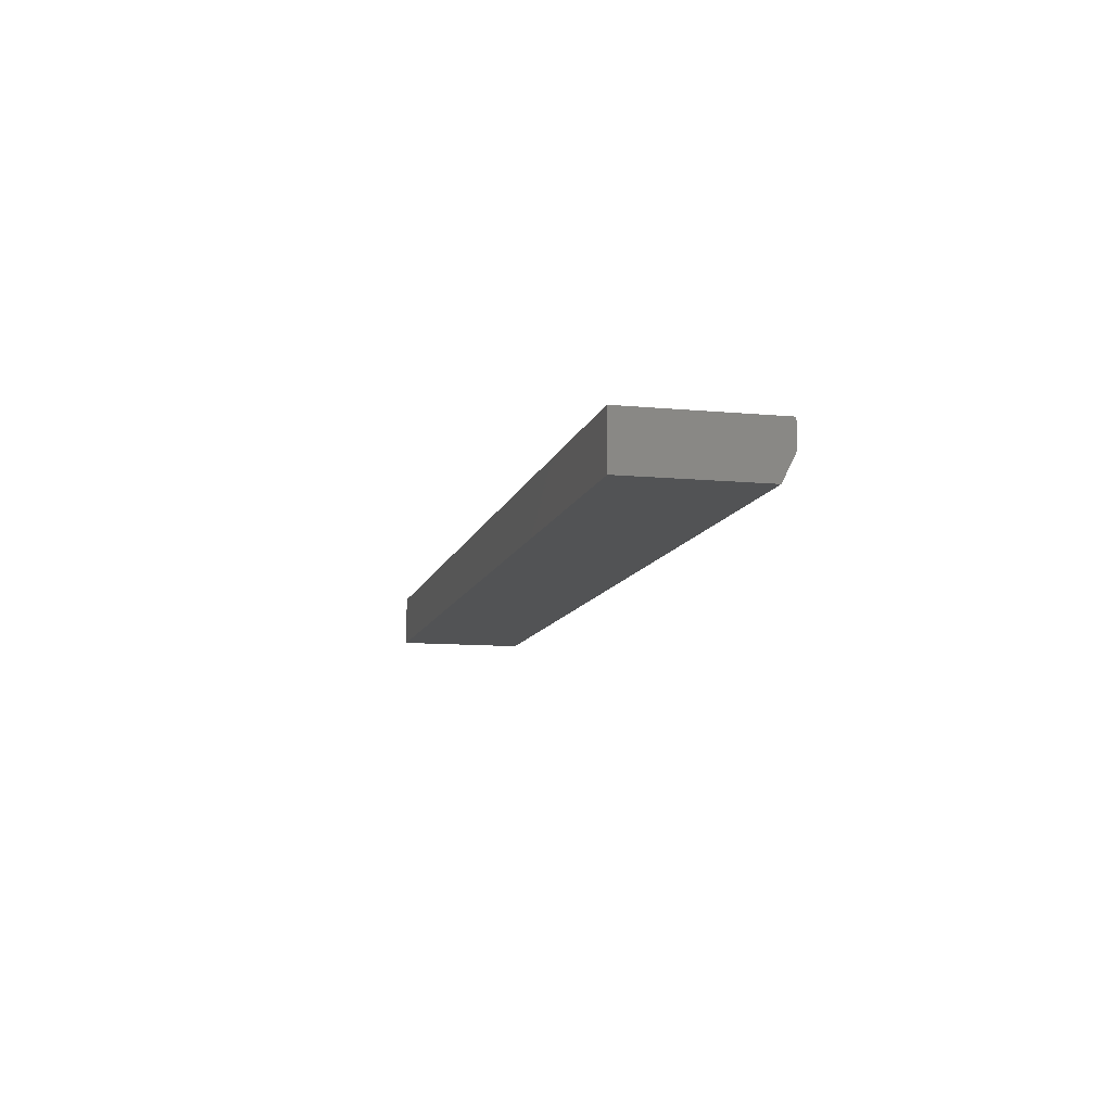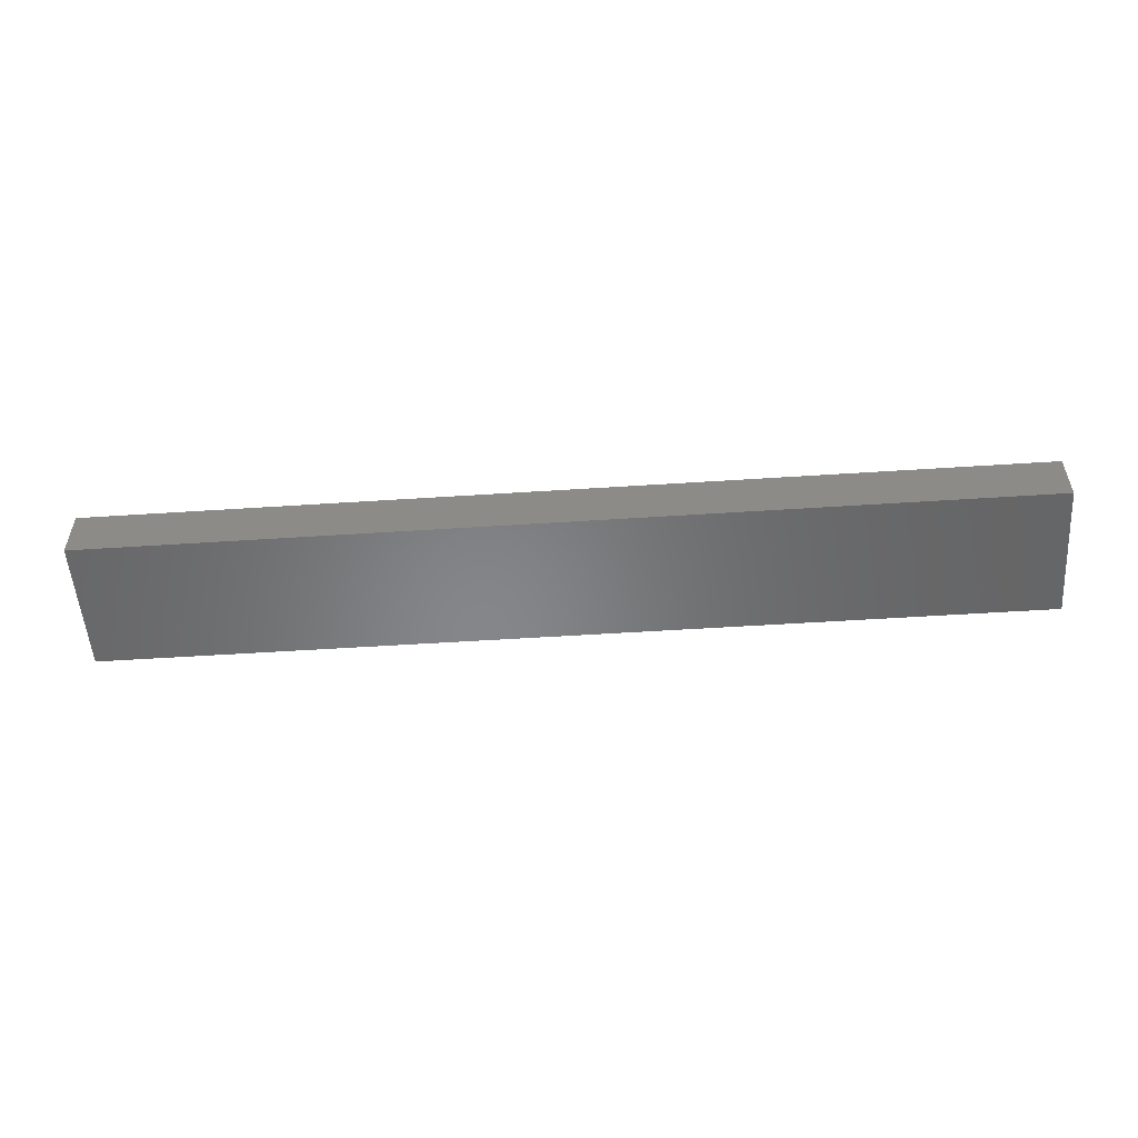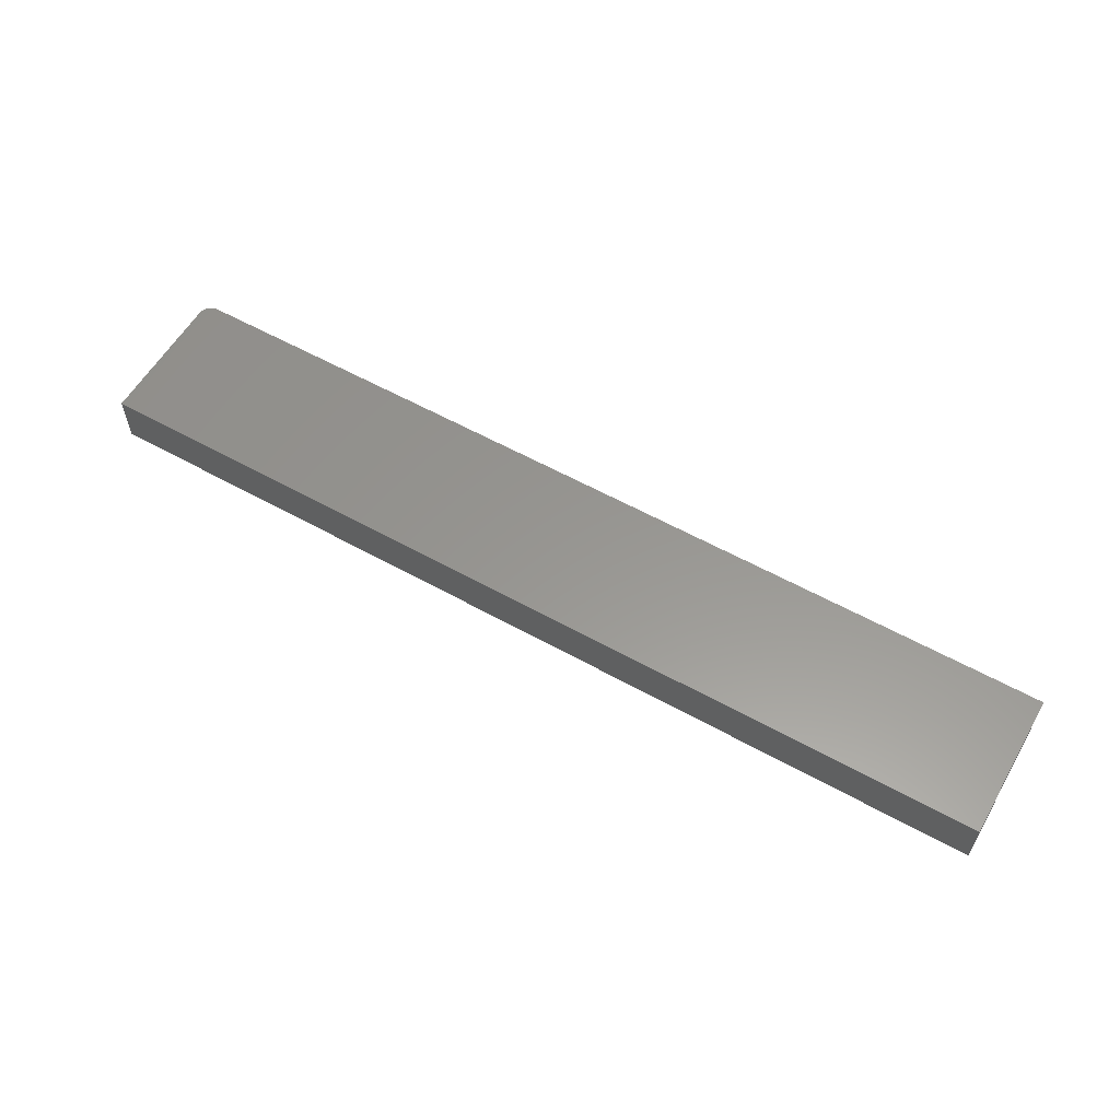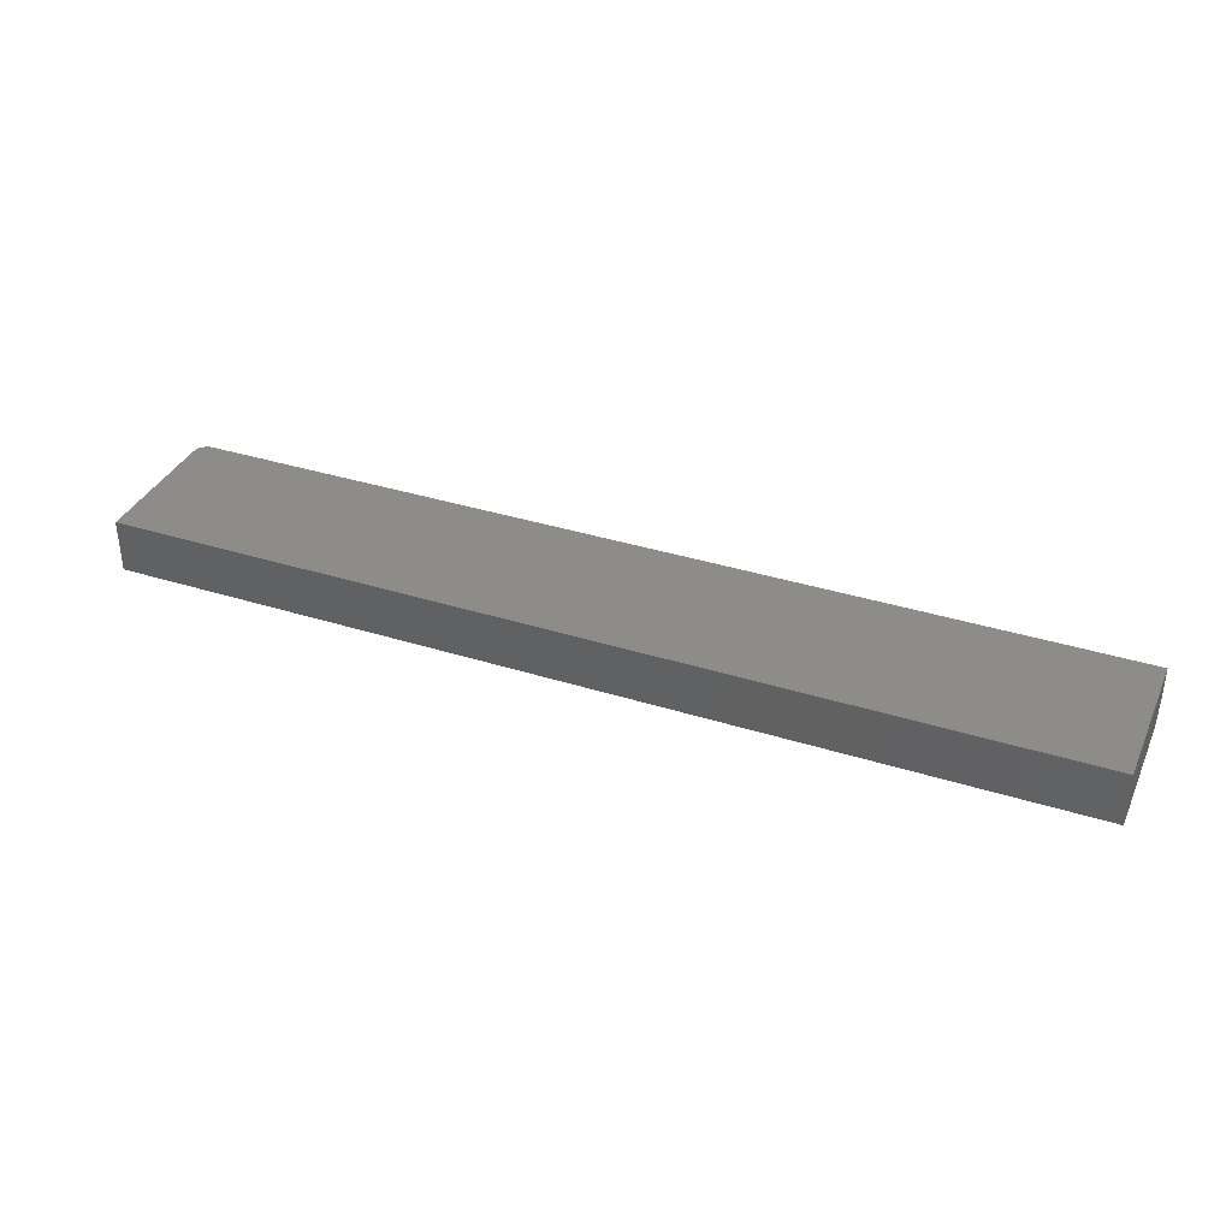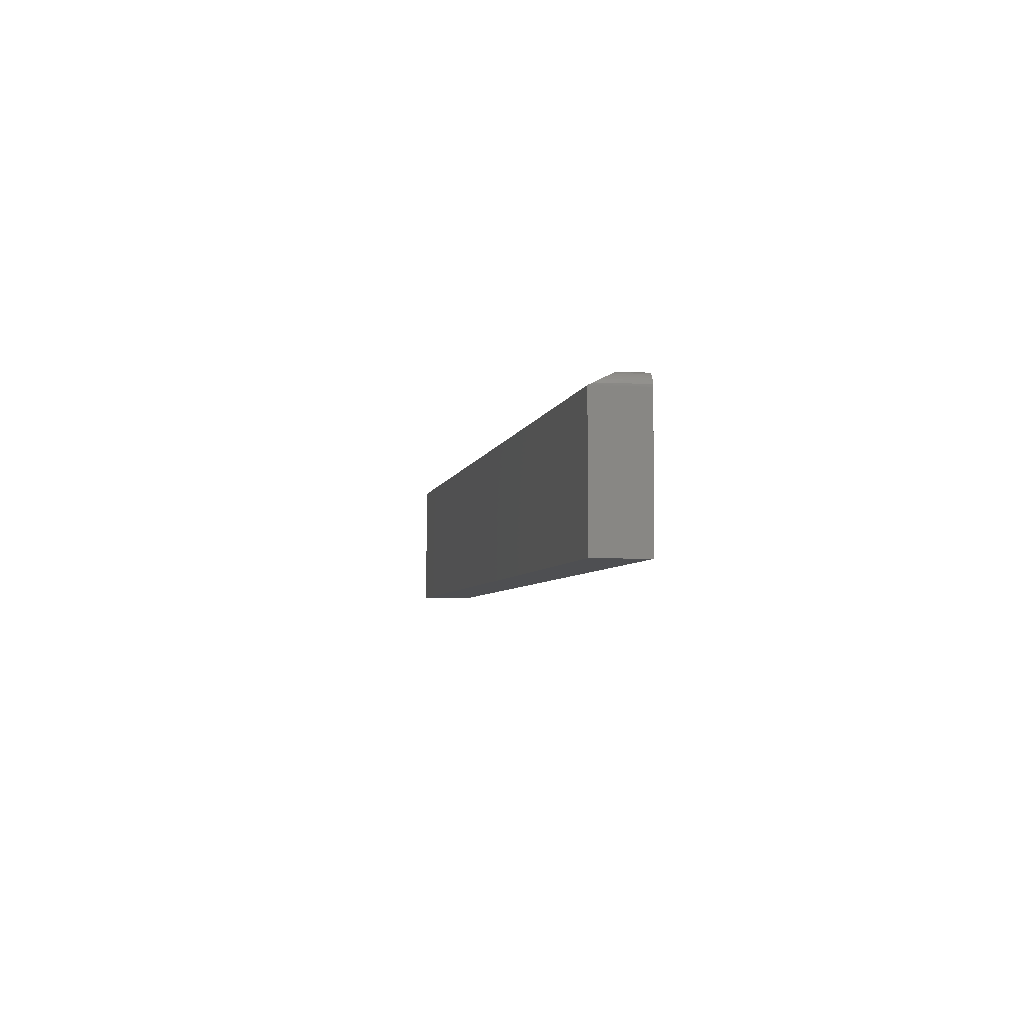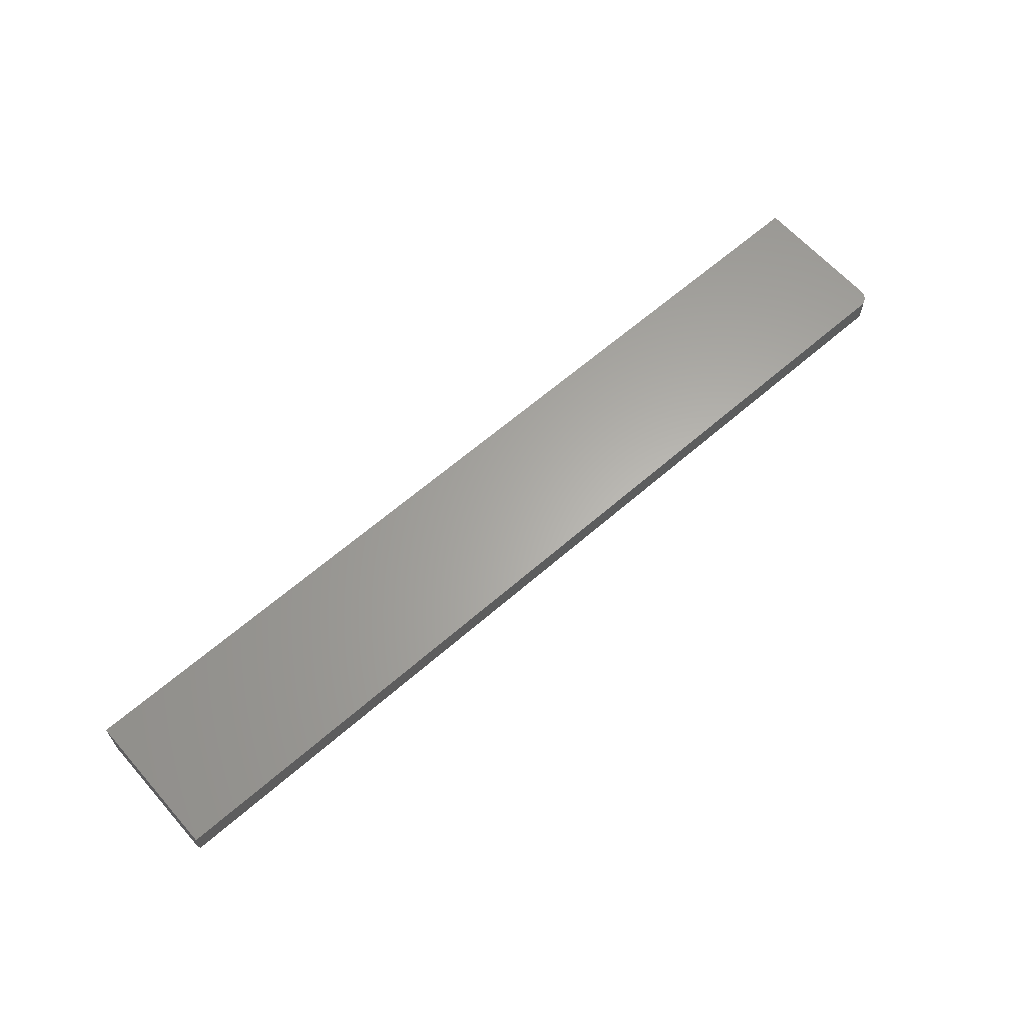
<metadata>
{"format":"stl","ext":"stl","renderer":"f3d","projection":"perspective","resolution":1024,"background":"white","views":[{"elev":-10.4,"azim":-103.5,"up":"+Y"},{"elev":-53.3,"azim":-176.0,"up":"+Y"},{"elev":58.4,"azim":-150.1,"up":"+Y"},{"elev":36.2,"azim":-157.6,"up":"+Y"},{"elev":-4.7,"azim":79.6,"up":"+Z"},{"elev":63.2,"azim":-41.4,"up":"+Y"}]}
</metadata>
<code>
# stl→obj: 26 verts, 48 faces
v 0.7403 -0.0336 0.1349
v 0.7392 -0.03276 0.1353
v 0.7344 -0.03125 0.1361
v 0.7368 -0.03164 0.1359
v -0.3594 -0.03125 0.1361
v -0.3594 -0.0625 0.1205
v 0.7499 -0.05882 0.1223
v 0.7486 -0.04941 0.127
v 0.7466 -0.04308 0.1302
v 0.7443 -0.03837 0.1325
v 0.7424 -0.03569 0.1339
v 0.75 -0.0625 0.1205
v 0.7344 7.165e-17 0.1361
v -0.3594 1.094e-17 0.1361
v 0.75 -0.0625 -0.03906
v 0.75 6.158e-17 -0.03906
v 0.75 7.155e-17 0.1205
v -0.3594 0 -0.03906
v 0.7454 7.198e-17 0.1315
v 0.7374 7.18e-17 0.1358
v 0.7404 7.191e-17 0.1349
v 0.7431 7.197e-17 0.1335
v 0.7474 7.194e-17 0.1292
v 0.7488 7.185e-17 0.1265
v 0.7497 7.172e-17 0.1235
v -0.3594 -0.0625 -0.03906
f 1 2 3
f 2 4 3
f 5 6 3
f 1 7 8
f 1 8 9
f 1 9 10
f 1 10 11
f 12 7 1
f 12 1 3
f 12 3 6
f 3 13 5
f 5 13 14
f 15 16 12
f 12 16 17
f 16 18 17
f 19 13 20
f 19 20 21
f 19 21 22
f 14 13 19
f 14 19 23
f 14 23 24
f 14 24 25
f 14 25 17
f 14 17 18
f 26 15 6
f 6 15 12
f 17 7 12
f 17 25 7
f 21 20 2
f 21 2 1
f 21 1 11
f 21 11 22
f 22 11 10
f 22 10 19
f 19 10 9
f 19 9 23
f 23 9 8
f 23 8 24
f 25 24 8
f 8 7 25
f 13 3 20
f 20 3 4
f 20 4 2
f 18 26 14
f 14 26 6
f 14 6 5
f 26 18 15
f 15 18 16

</code>
